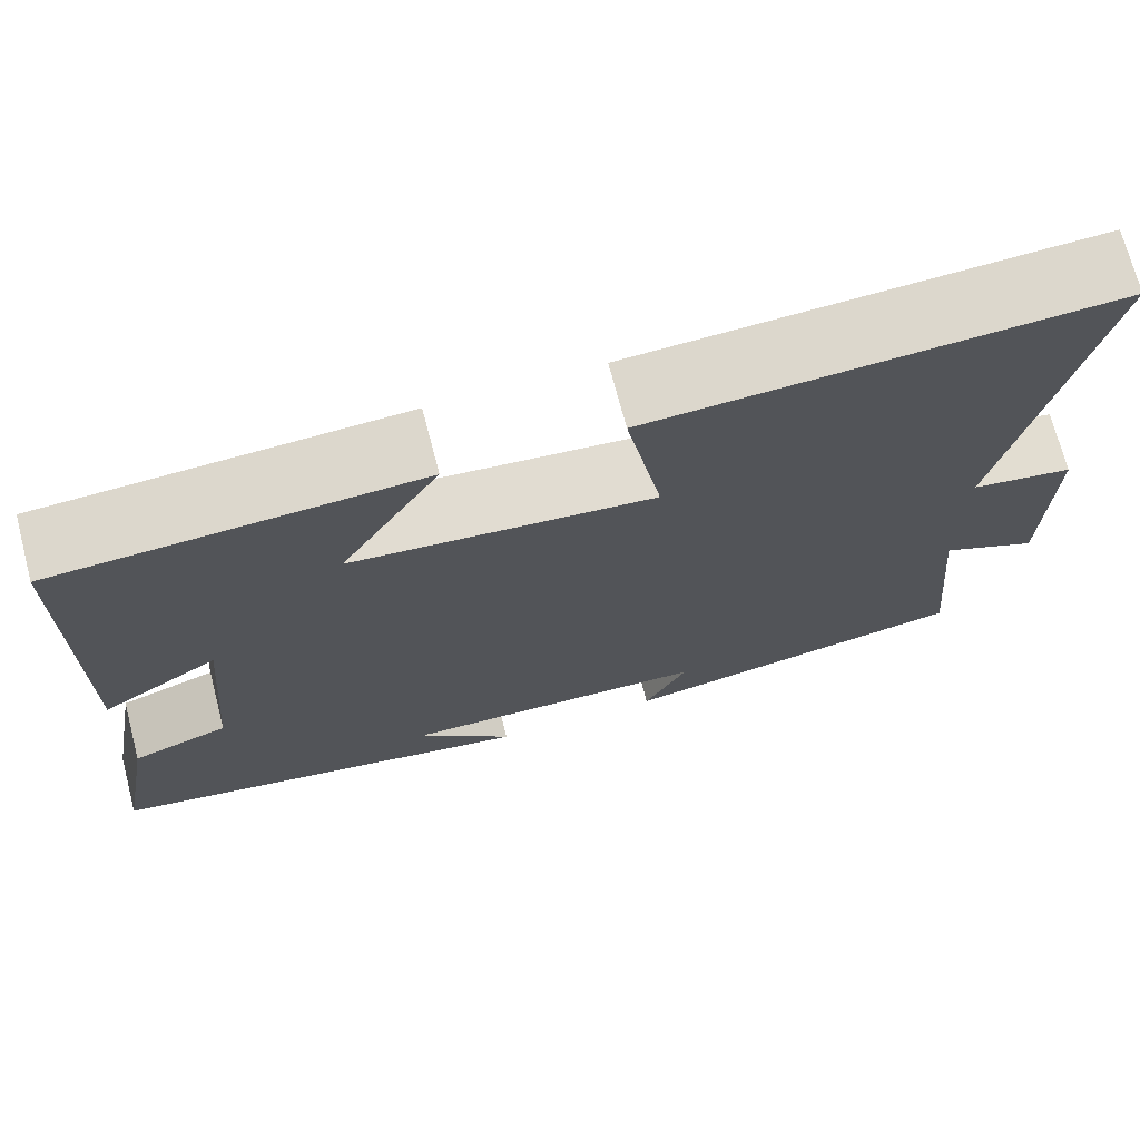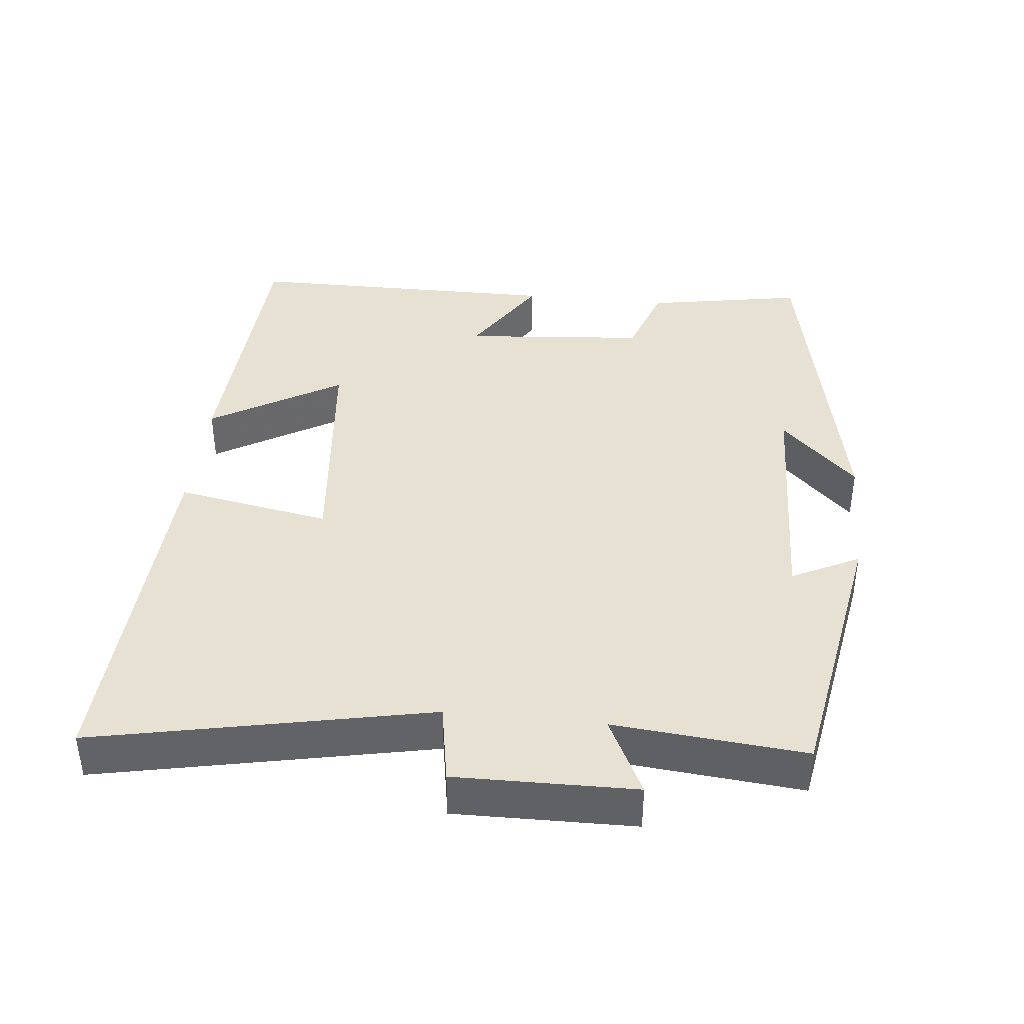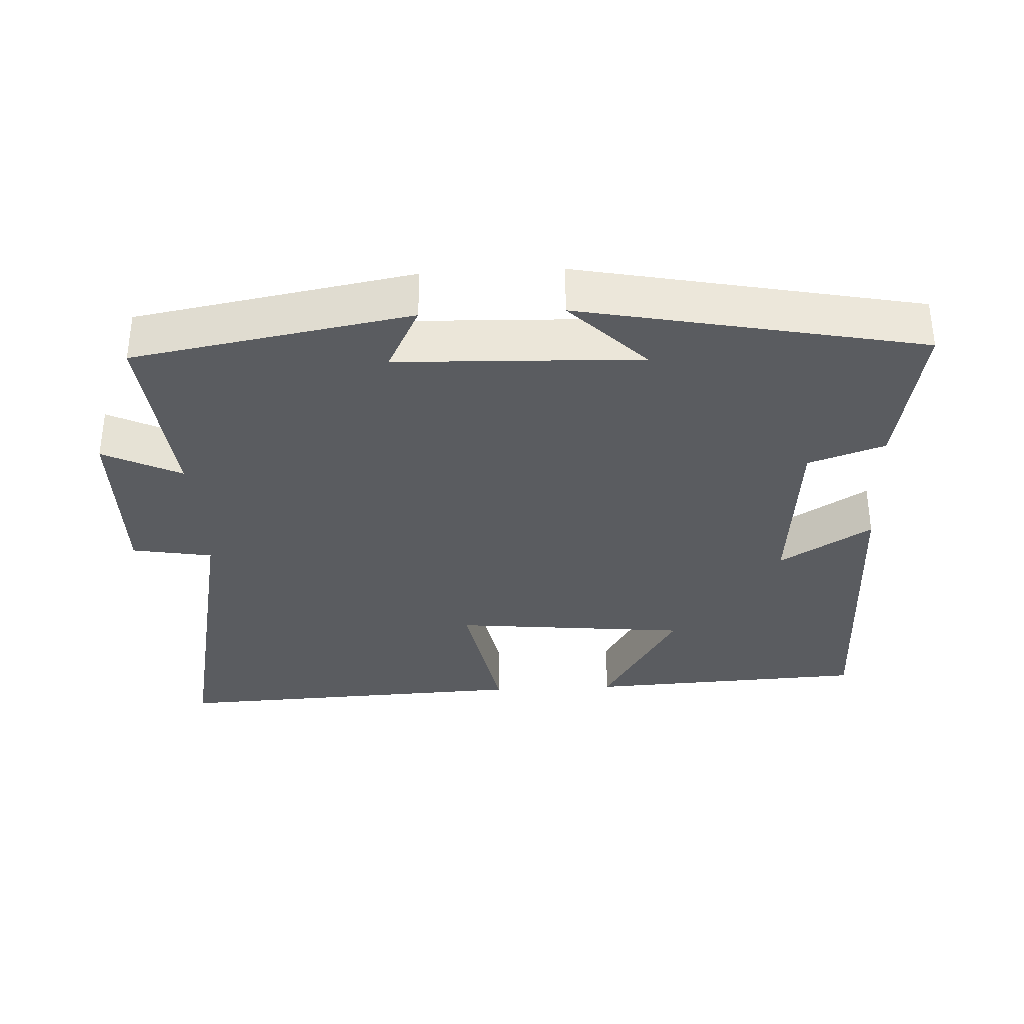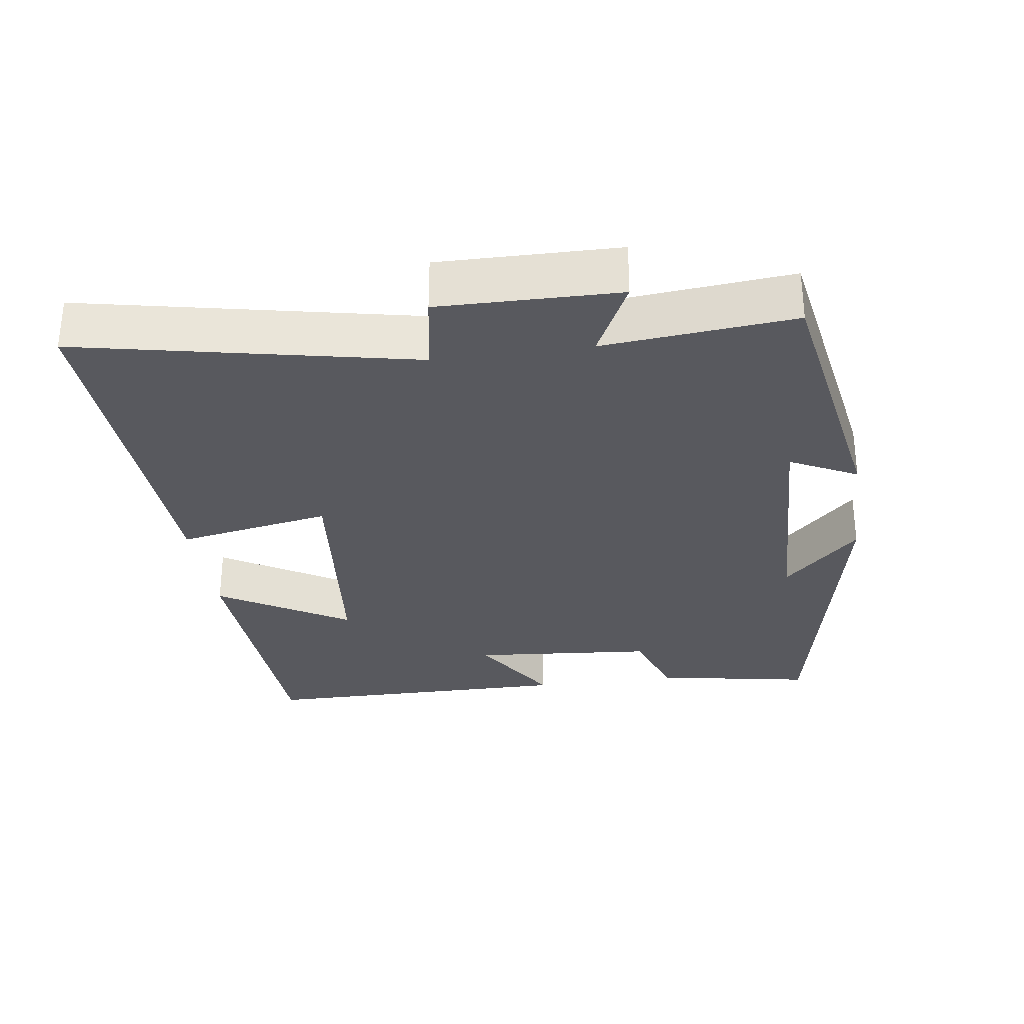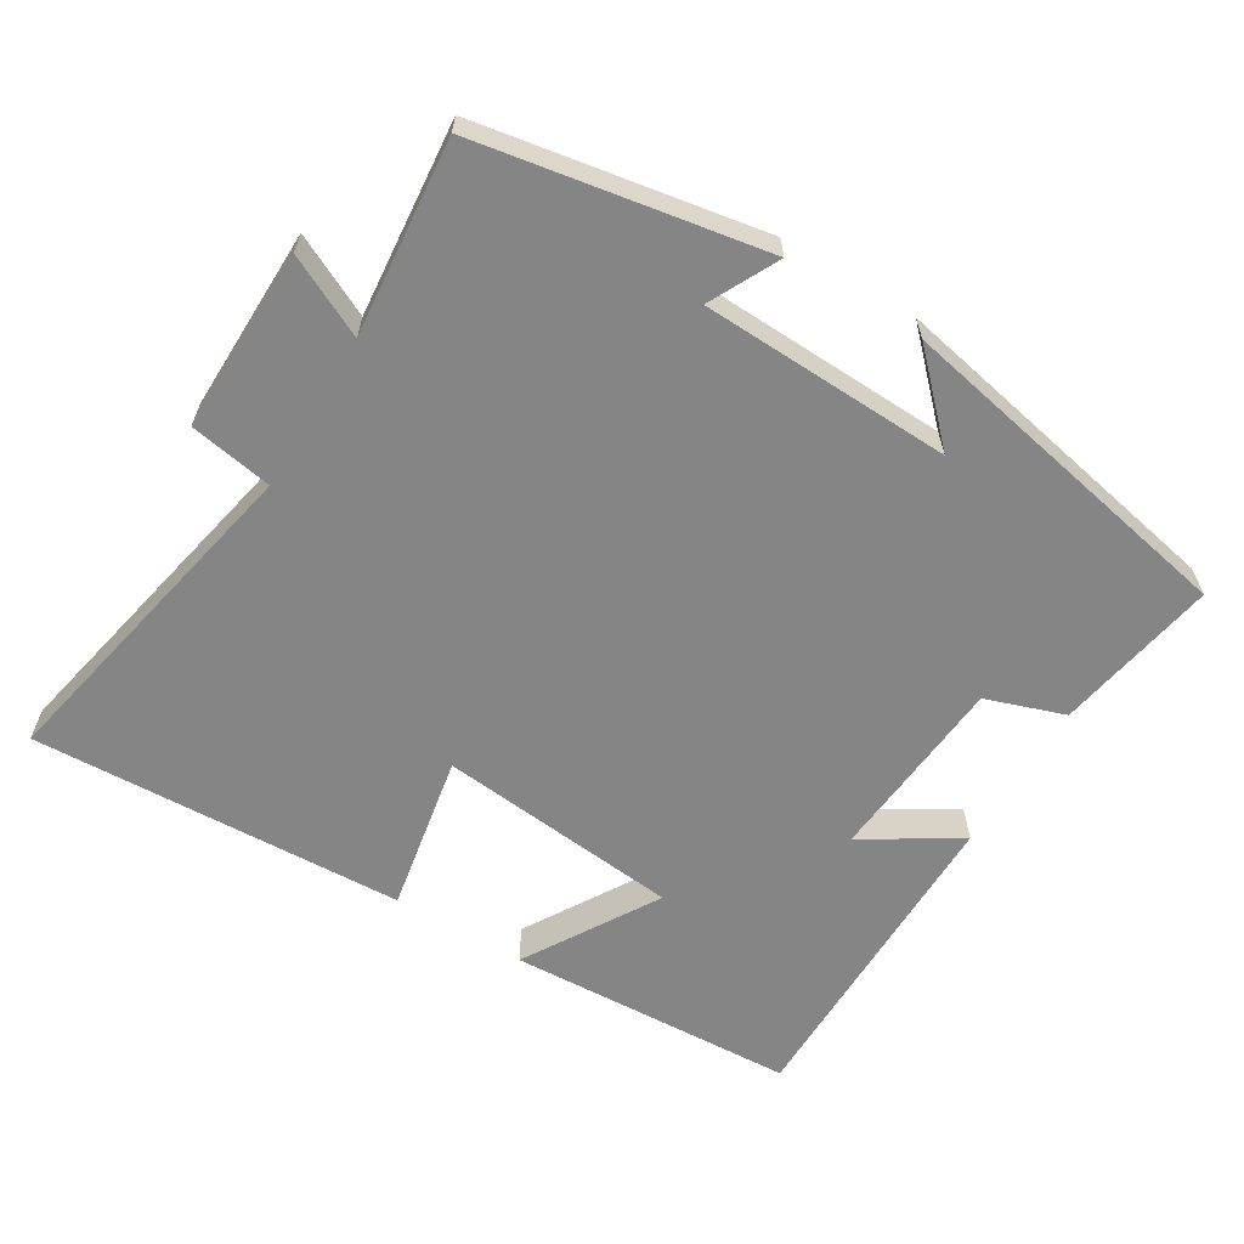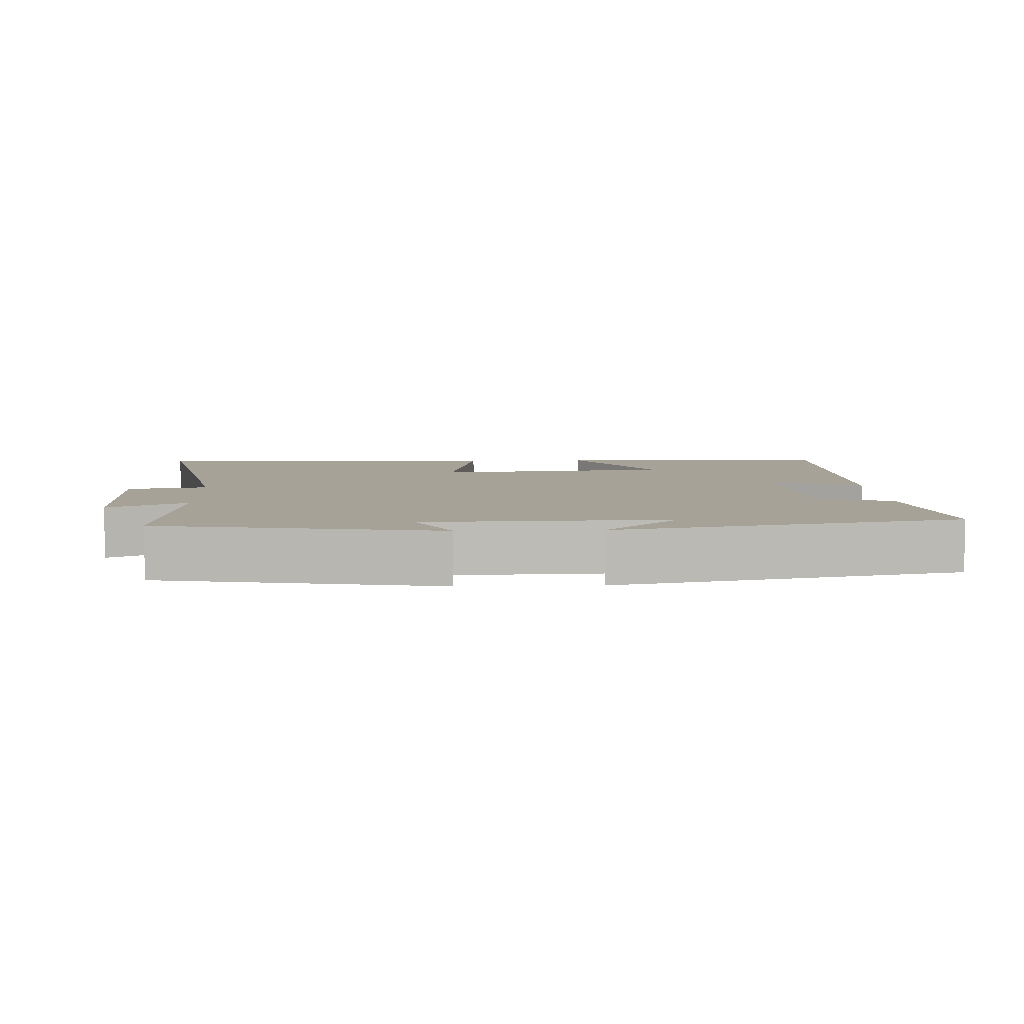
<metadata>
{"format":"obj","ext":"obj","renderer":"f3d","projection":"perspective","resolution":1024,"background":"white","views":[{"elev":71.4,"azim":-14.7,"up":"+Z"},{"elev":39.6,"azim":96.0,"up":"+Y"},{"elev":-33.9,"azim":-177.1,"up":"+Y"},{"elev":-30.3,"azim":98.1,"up":"+Y"},{"elev":-61.9,"azim":148.8,"up":"+Y"},{"elev":6.5,"azim":177.6,"up":"+Y"}]}
</metadata>
<code>
v -0.498 0.07 0.48
v -0.1 0.07 0.5
v -0.21 0.07 0.317
v 0.124 0.07 0.283
v 0.084 0.07 0.5
v 0.597 0.07 0.523
v 0.5 0.07 0.055
v 0.614 0.07 0.035
v 0.61 0.07 -0.217
v 0.5 0.07 -0.163
v 0.525 0.07 -0.431
v 0.132 0.07 -0.5
v 0.18 0.07 -0.405
v -0.164 0.07 -0.393
v -0.058 0.07 -0.5
v -0.54 0.07 -0.404
v -0.5 0.07 -0.181
v -0.392 0.07 -0.144
v -0.37 0.07 0.114
v -0.5 0.07 0.033
v -0.498 0 0.48
v -0.1 0 0.5
v -0.21 0 0.317
v 0.124 0 0.283
v 0.084 0 0.5
v 0.597 0 0.523
v 0.5 0 0.055
v 0.614 0 0.035
v 0.61 0 -0.217
v 0.5 0 -0.163
v 0.525 0 -0.431
v 0.132 0 -0.5
v 0.18 0 -0.405
v -0.164 0 -0.393
v -0.058 0 -0.5
v -0.54 0 -0.404
v -0.5 0 -0.181
v -0.392 0 -0.144
v -0.37 0 0.114
v -0.5 0 0.033
f 19 20 1 2
f 16 17 18
f 14 15 16
f 14 16 18
f 13 14 18 19
f 10 11 12 13
f 7 8 9 10
f 7 10 13 19
f 4 5 6 7
f 3 4 7 19
f 2 3 19
f 22 21 40 39
f 38 37 36
f 36 35 34
f 38 36 34
f 39 38 34 33
f 33 32 31 30
f 30 29 28 27
f 39 33 30 27
f 27 26 25 24
f 39 27 24 23
f 39 23 22
f 1 21 22 2
f 2 22 23 3
f 3 23 24 4
f 4 24 25 5
f 5 25 26 6
f 6 26 27 7
f 7 27 28 8
f 8 28 29 9
f 9 29 30 10
f 10 30 31 11
f 11 31 32 12
f 12 32 33 13
f 13 33 34 14
f 14 34 35 15
f 15 35 36 16
f 16 36 37 17
f 17 37 38 18
f 18 38 39 19
f 19 39 40 20
f 20 40 21 1

</code>
